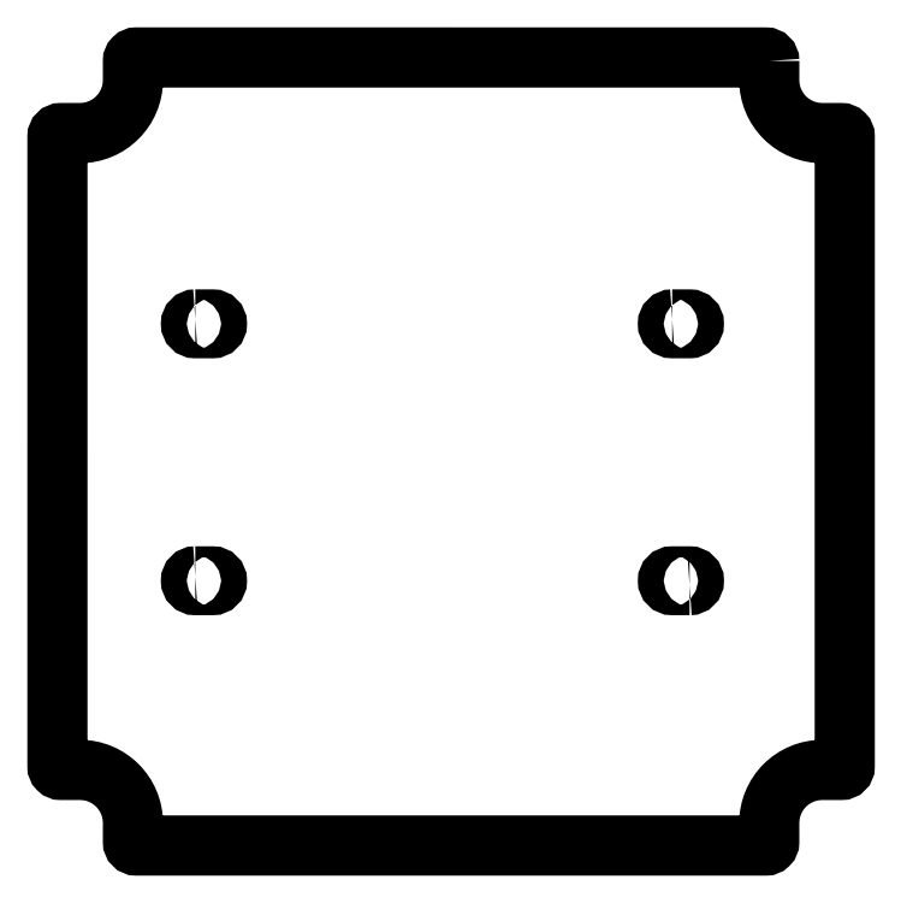
<metadata>
{"format":"dxf","ext":"dxf","renderer":"ezdxf+matplotlib","layout":"modelspace","background":"white","min_lineweight":24,"dpi":150}
</metadata>
<code>
0
SECTION
2
ENTITIES
0
LWPOLYLINE
8
0
90
24
70
1
43
0
10
-52.26
20
-27.81
42
0.4142
10
-54.26
20
-25.81
10
-417.2
20
-25.81
42
0.4142
10
-419.2
20
-27.81
10
-419.2
20
-38.81
42
-0.4142
10
-449.7
20
-69.36
10
-460.7
20
-69.36
42
0.4142
10
-462.7
20
-71.36
10
-462.7
20
-434.3
42
0.4142
10
-460.7
20
-436.3
10
-449.7
20
-436.3
42
-0.4142
10
-419.2
20
-466.8
10
-419.2
20
-477.8
42
0.4142
10
-417.2
20
-479.8
10
-54.26
20
-479.8
42
0.4142
10
-52.26
20
-477.8
10
-52.26
20
-466.8
42
-0.4142
10
-21.71
20
-436.3
10
-10.71
20
-436.3
42
0.4142
10
-8.709
20
-434.3
10
-8.705
20
-71.37
42
0.4142
10
-10.71
20
-69.37
10
-21.71
20
-69.37
42
-0.4142
10
-52.26
20
-38.82
0
LWPOLYLINE
8
0
90
4
70
1
43
0
10
-98.19
20
-329.8
42
1
10
-98.19
20
-324.8
10
-108.2
20
-324.8
42
1
10
-108.2
20
-329.8
0
LWPOLYLINE
8
0
90
4
70
1
43
0
10
-383.2
20
-324.8
10
-373.2
20
-324.8
42
-1
10
-373.2
20
-329.8
10
-383.2
20
-329.8
42
-1
0
LWPOLYLINE
8
0
90
4
70
1
43
0
10
-108.2
20
-176.8
10
-98.21
20
-176.8
42
-1
10
-98.21
20
-181.8
10
-108.2
20
-181.8
42
-1
0
LWPOLYLINE
8
0
90
4
70
1
43
0
10
-383.2
20
-176.8
10
-373.2
20
-176.8
42
-1
10
-373.2
20
-181.8
10
-383.2
20
-181.8
42
-1
0
ENDSEC
0
EOF

</code>
